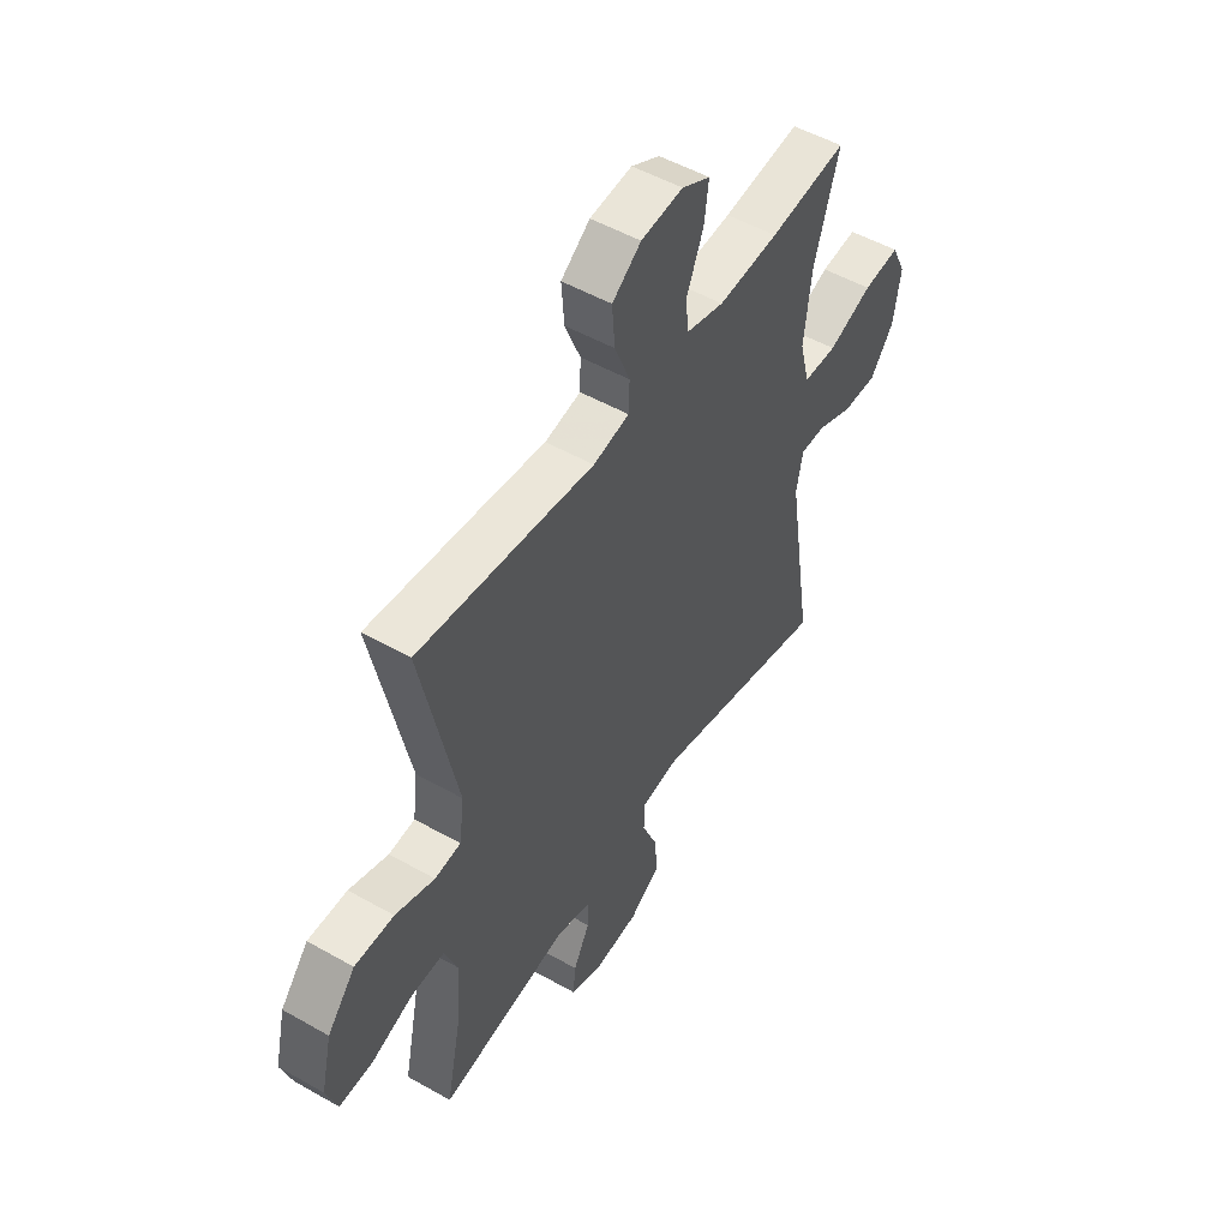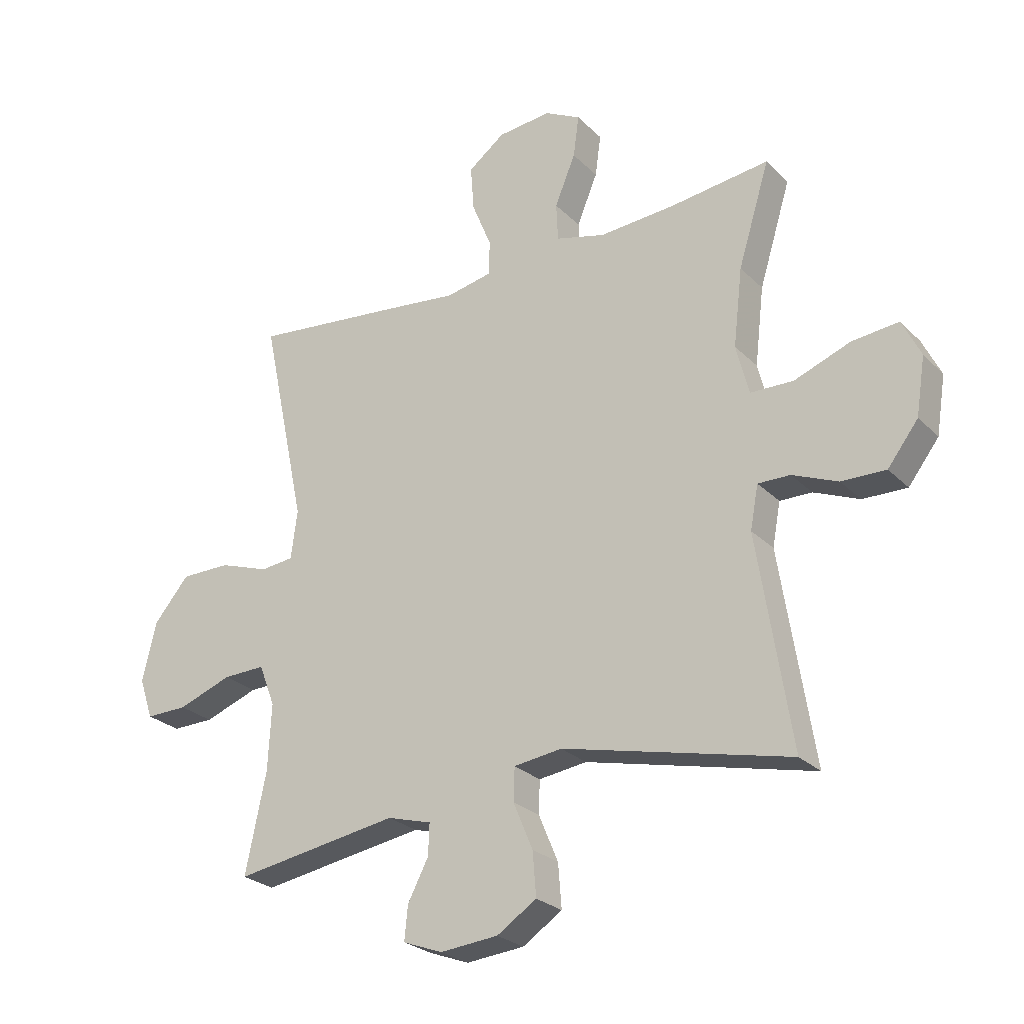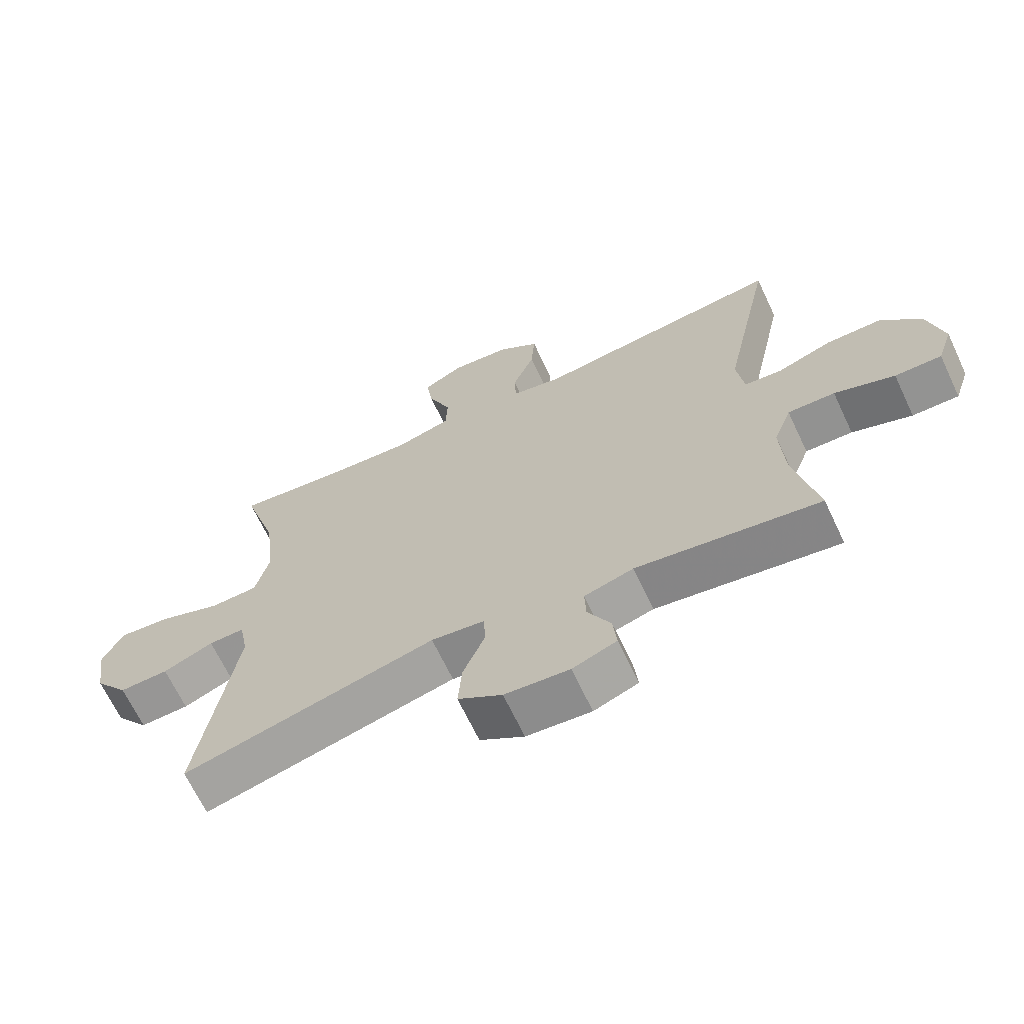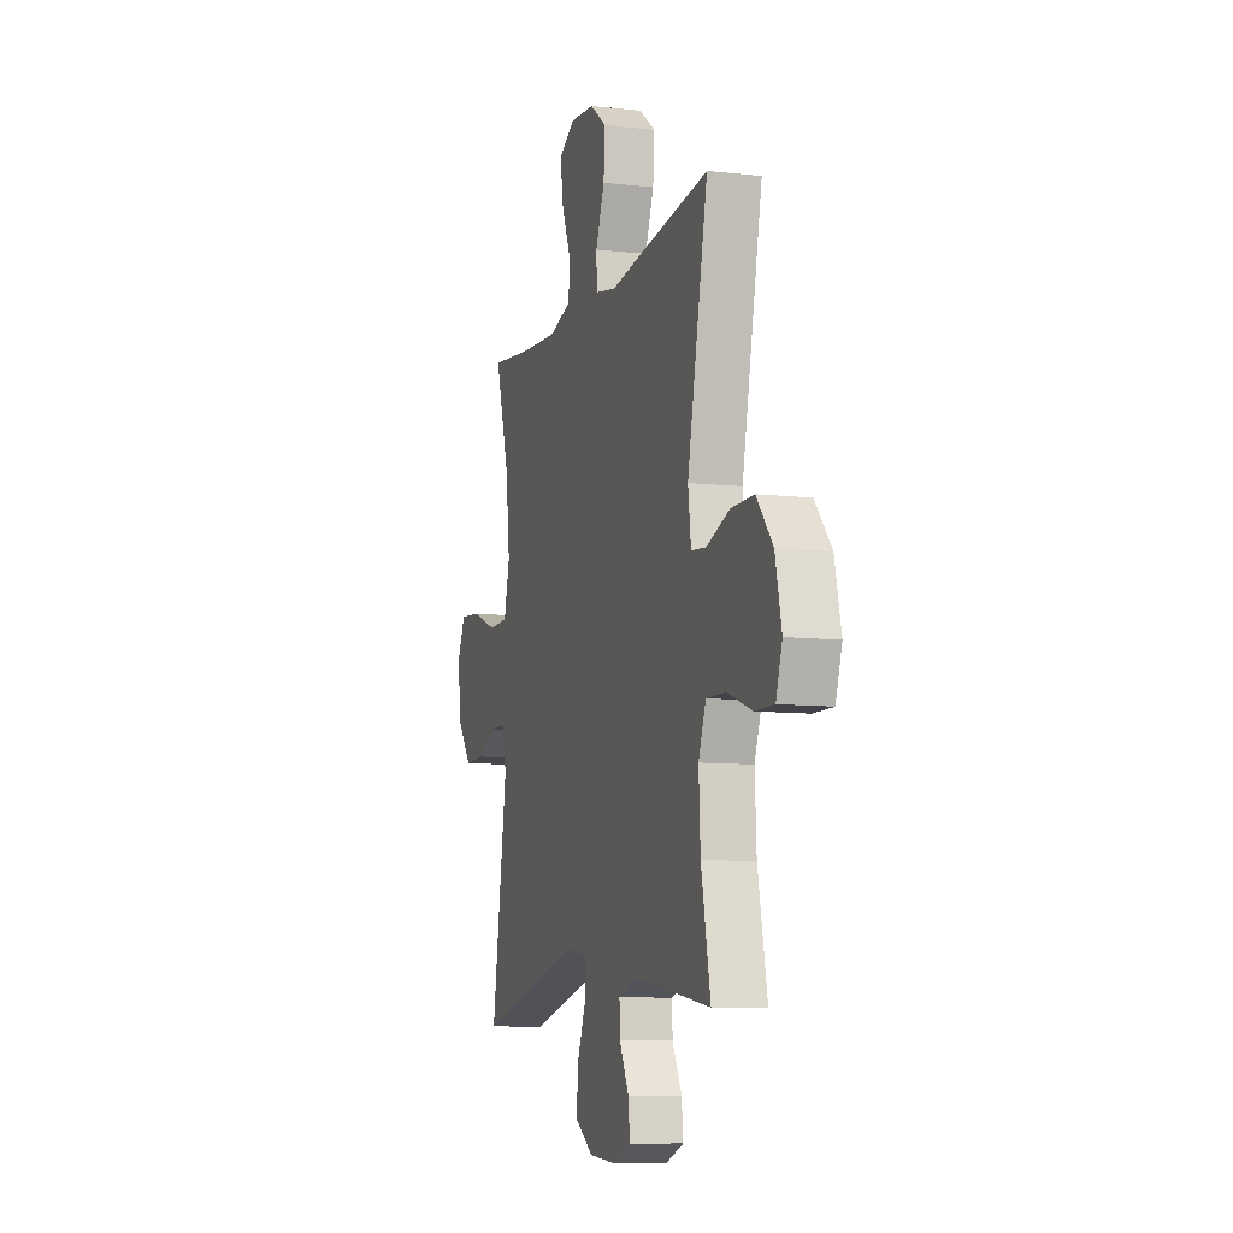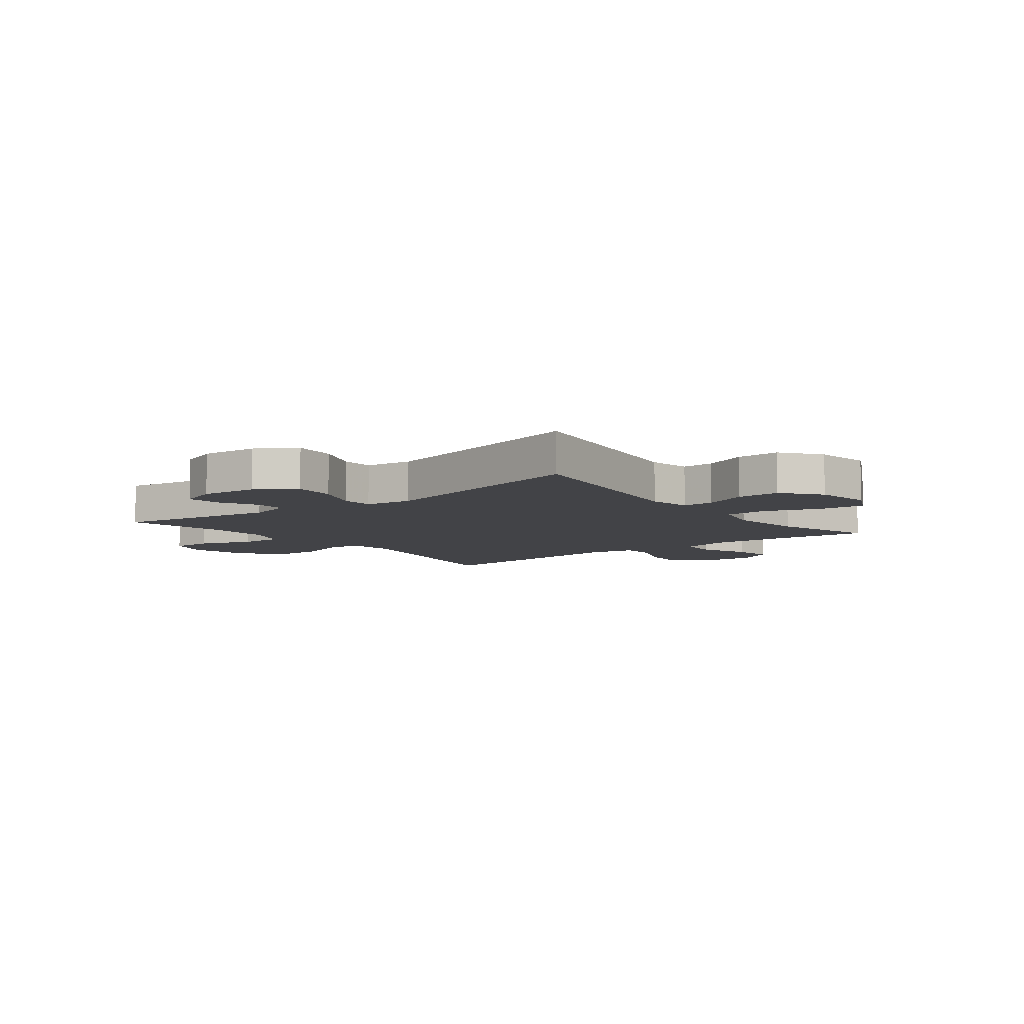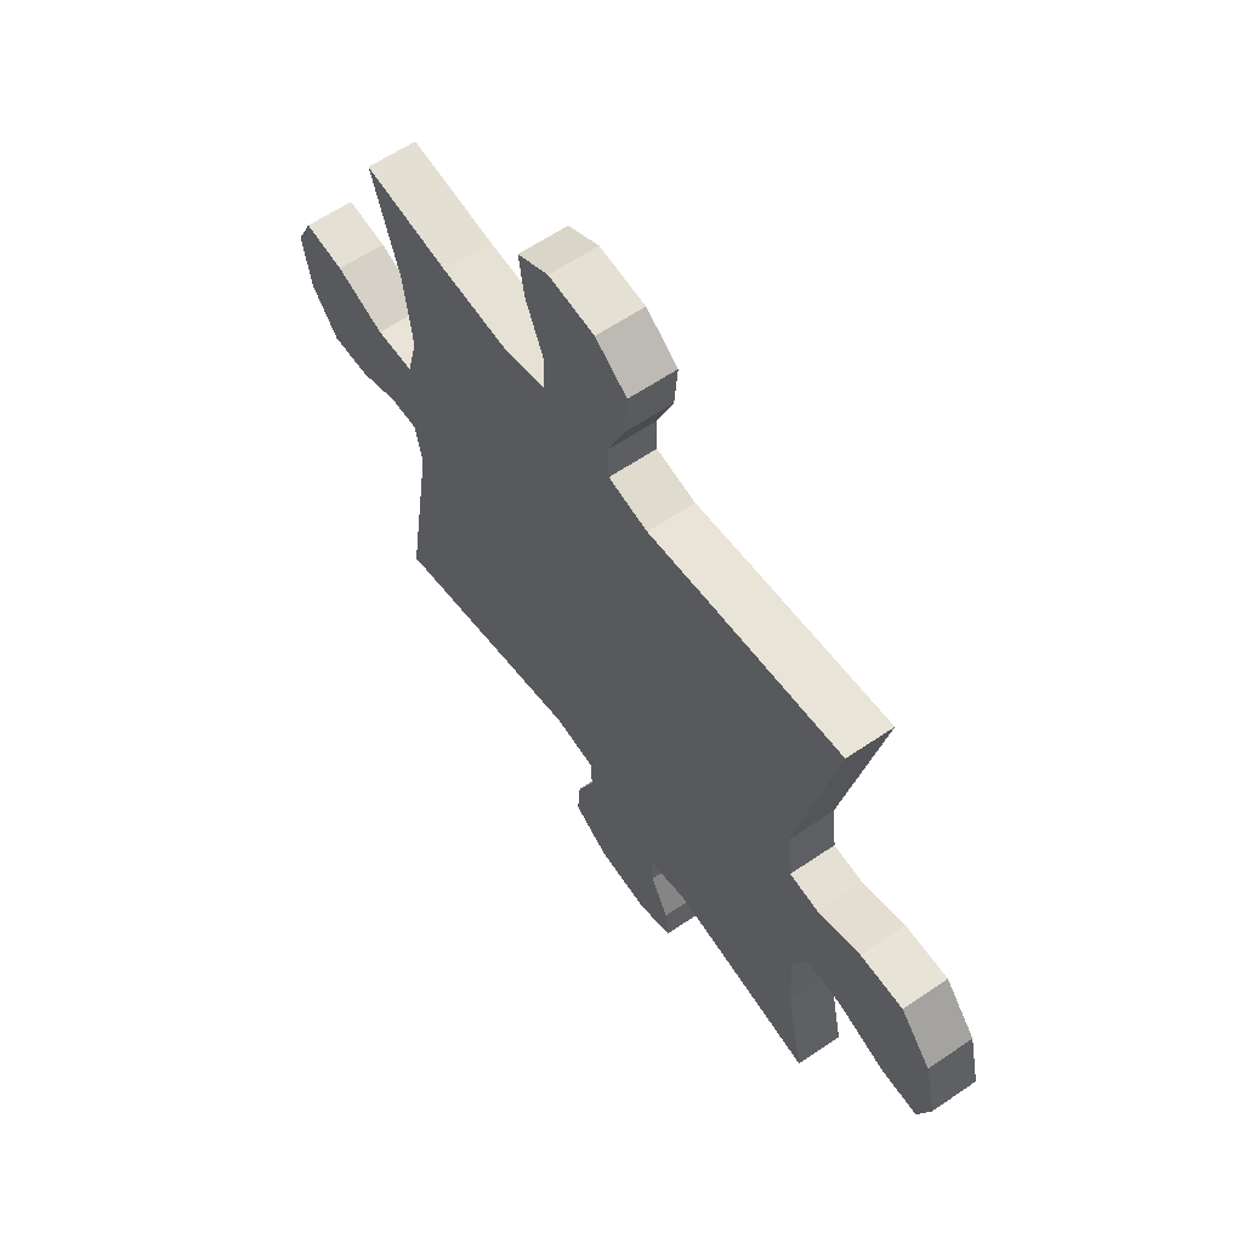
<metadata>
{"format":"obj","ext":"obj","renderer":"f3d","projection":"perspective","resolution":1024,"background":"white","views":[{"elev":51.2,"azim":121.7,"up":"+Z"},{"elev":-25.9,"azim":-146.4,"up":"+Z"},{"elev":-67.1,"azim":25.3,"up":"+Z"},{"elev":-9.1,"azim":73.2,"up":"+Z"},{"elev":-7.5,"azim":-142.0,"up":"+Y"},{"elev":61.8,"azim":55.3,"up":"+Z"}]}
</metadata>
<code>
v 0.5 0.07 -0.5
v 0.213 0.07 -0.455
v 0.136 0.07 -0.477
v 0.138 0.07 -0.531
v 0.174 0.07 -0.6
v 0.18 0.07 -0.659
v 0.111 0.07 -0.685
v 0.01 0.07 -0.676
v -0.059 0.07 -0.631
v -0.053 0.07 -0.555
v -0.019 0.07 -0.474
v -0.021 0.07 -0.417
v -0.105 0.07 -0.406
v -0.5 0.07 -0.5
v -0.442 0.07 -0.133
v -0.456 0.07 -0.058
v -0.512 0.07 -0.059
v -0.591 0.07 -0.092
v -0.668 0.07 -0.094
v -0.721 0.07 -0.025
v -0.737 0.07 0.075
v -0.705 0.07 0.141
v -0.624 0.07 0.133
v -0.526 0.07 0.096
v -0.451 0.07 0.098
v -0.429 0.07 0.185
v -0.445 0.07 0.321
v -0.5 0.07 0.5
v -0.328 0.07 0.479
v -0.194 0.07 0.47
v -0.108 0.07 0.493
v -0.105 0.07 0.559
v -0.141 0.07 0.646
v -0.151 0.07 0.719
v -0.088 0.07 0.752
v 0.005 0.07 0.743
v 0.069 0.07 0.695
v 0.063 0.07 0.616
v 0.029 0.07 0.532
v 0.031 0.07 0.472
v 0.111 0.07 0.456
v 0.237 0.07 0.471
v 0.5 0.07 0.5
v 0.422 0.07 0.132
v 0.433 0.07 0.047
v 0.491 0.07 0.041
v 0.578 0.07 0.071
v 0.665 0.07 0.071
v 0.727 0.07 -0.002
v 0.751 0.07 -0.105
v 0.727 0.07 -0.176
v 0.654 0.07 -0.175
v 0.56 0.07 -0.141
v 0.486 0.07 -0.139
v 0.458 0.07 -0.212
v 0.464 0.07 -0.327
v 0.5 0 -0.5
v 0.213 0 -0.455
v 0.136 0 -0.477
v 0.138 0 -0.531
v 0.174 0 -0.6
v 0.18 0 -0.659
v 0.111 0 -0.685
v 0.01 0 -0.676
v -0.059 0 -0.631
v -0.053 0 -0.555
v -0.019 0 -0.474
v -0.021 0 -0.417
v -0.105 0 -0.406
v -0.5 0 -0.5
v -0.442 0 -0.133
v -0.456 0 -0.058
v -0.512 0 -0.059
v -0.591 0 -0.092
v -0.668 0 -0.094
v -0.721 0 -0.025
v -0.737 0 0.075
v -0.705 0 0.141
v -0.624 0 0.133
v -0.526 0 0.096
v -0.451 0 0.098
v -0.429 0 0.185
v -0.445 0 0.321
v -0.5 0 0.5
v -0.328 0 0.479
v -0.194 0 0.47
v -0.108 0 0.493
v -0.105 0 0.559
v -0.141 0 0.646
v -0.151 0 0.719
v -0.088 0 0.752
v 0.005 0 0.743
v 0.069 0 0.695
v 0.063 0 0.616
v 0.029 0 0.532
v 0.031 0 0.472
v 0.111 0 0.456
v 0.237 0 0.471
v 0.5 0 0.5
v 0.422 0 0.132
v 0.433 0 0.047
v 0.491 0 0.041
v 0.578 0 0.071
v 0.665 0 0.071
v 0.727 0 -0.002
v 0.751 0 -0.105
v 0.727 0 -0.176
v 0.654 0 -0.175
v 0.56 0 -0.141
v 0.486 0 -0.139
v 0.458 0 -0.212
v 0.464 0 -0.327
f 50 51 52 53
f 50 53 54
f 49 50 54
f 46 47 48 49
f 45 46 49 54
f 41 42 43 44
f 40 41 44 45
f 36 37 38 39
f 36 39 40
f 35 36 40
f 32 33 34 35
f 31 32 35 40
f 30 31 40 45
f 27 28 29
f 26 27 29 30
f 25 26 30 45
f 21 22 23 24
f 17 18 19 20
f 16 17 20 21
f 13 14 15
f 12 13 15 16
f 8 9 10 11
f 8 11 12
f 7 8 12
f 4 5 6 7
f 3 4 7 12
f 2 3 12 16
f 56 1 2 16
f 25 45 54 55
f 24 25 55 56
f 16 21 24 56
f 109 108 107 106
f 110 109 106
f 110 106 105
f 105 104 103 102
f 110 105 102 101
f 100 99 98 97
f 101 100 97 96
f 95 94 93 92
f 96 95 92
f 96 92 91
f 91 90 89 88
f 96 91 88 87
f 101 96 87 86
f 85 84 83
f 86 85 83 82
f 101 86 82 81
f 80 79 78 77
f 76 75 74 73
f 77 76 73 72
f 71 70 69
f 72 71 69 68
f 67 66 65 64
f 68 67 64
f 68 64 63
f 63 62 61 60
f 68 63 60 59
f 72 68 59 58
f 72 58 57 112
f 111 110 101 81
f 112 111 81 80
f 112 80 77 72
f 1 57 58 2
f 2 58 59 3
f 3 59 60 4
f 4 60 61 5
f 5 61 62 6
f 6 62 63 7
f 7 63 64 8
f 8 64 65 9
f 9 65 66 10
f 10 66 67 11
f 11 67 68 12
f 12 68 69 13
f 13 69 70 14
f 14 70 71 15
f 15 71 72 16
f 16 72 73 17
f 17 73 74 18
f 18 74 75 19
f 19 75 76 20
f 20 76 77 21
f 21 77 78 22
f 22 78 79 23
f 23 79 80 24
f 24 80 81 25
f 25 81 82 26
f 26 82 83 27
f 27 83 84 28
f 28 84 85 29
f 29 85 86 30
f 30 86 87 31
f 31 87 88 32
f 32 88 89 33
f 33 89 90 34
f 34 90 91 35
f 35 91 92 36
f 36 92 93 37
f 37 93 94 38
f 38 94 95 39
f 39 95 96 40
f 40 96 97 41
f 41 97 98 42
f 42 98 99 43
f 43 99 100 44
f 44 100 101 45
f 45 101 102 46
f 46 102 103 47
f 47 103 104 48
f 48 104 105 49
f 49 105 106 50
f 50 106 107 51
f 51 107 108 52
f 52 108 109 53
f 53 109 110 54
f 54 110 111 55
f 55 111 112 56
f 56 112 57 1

</code>
